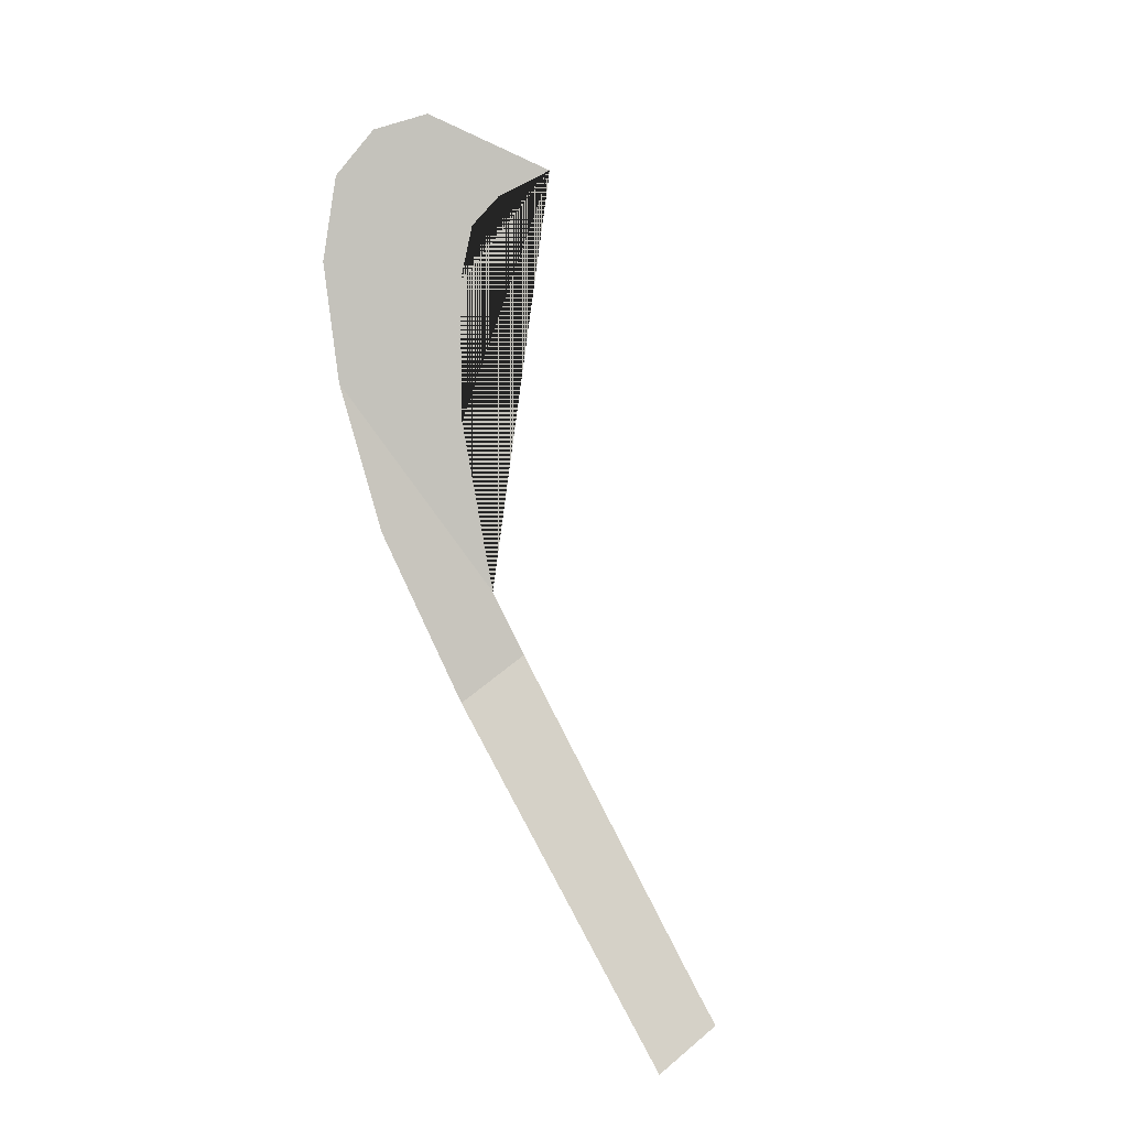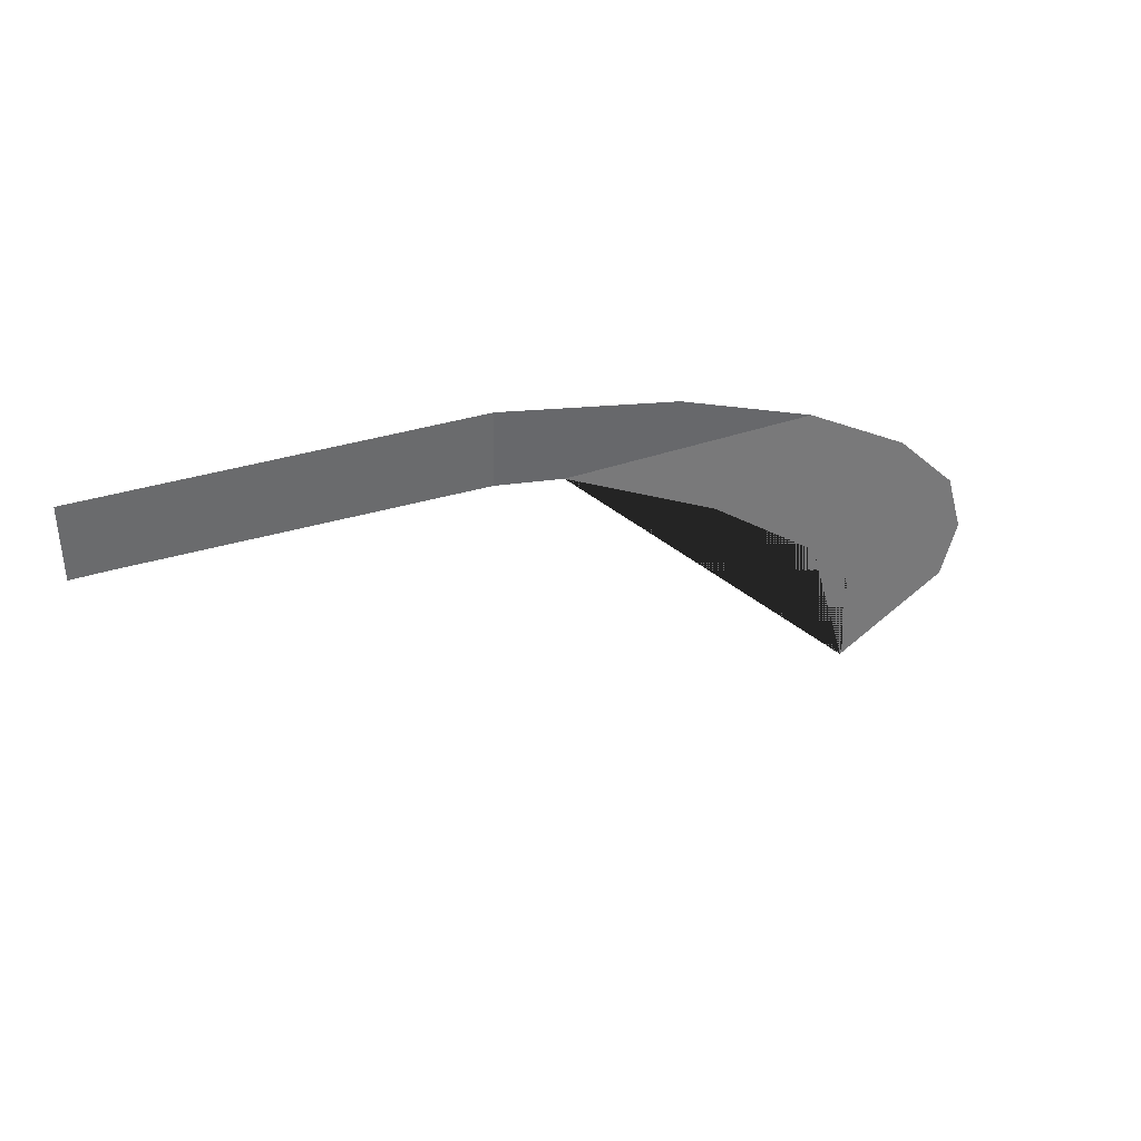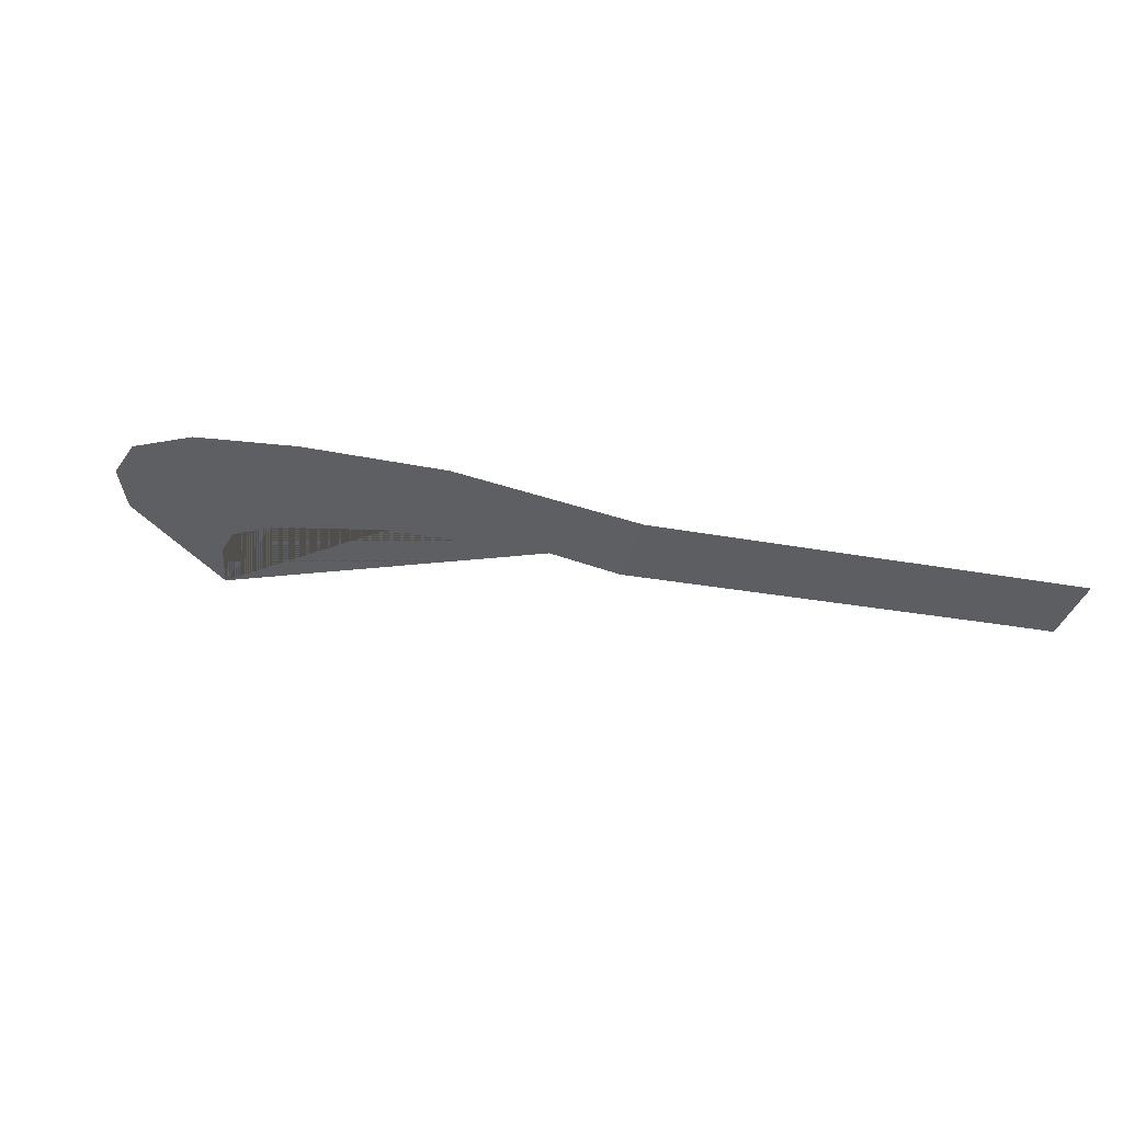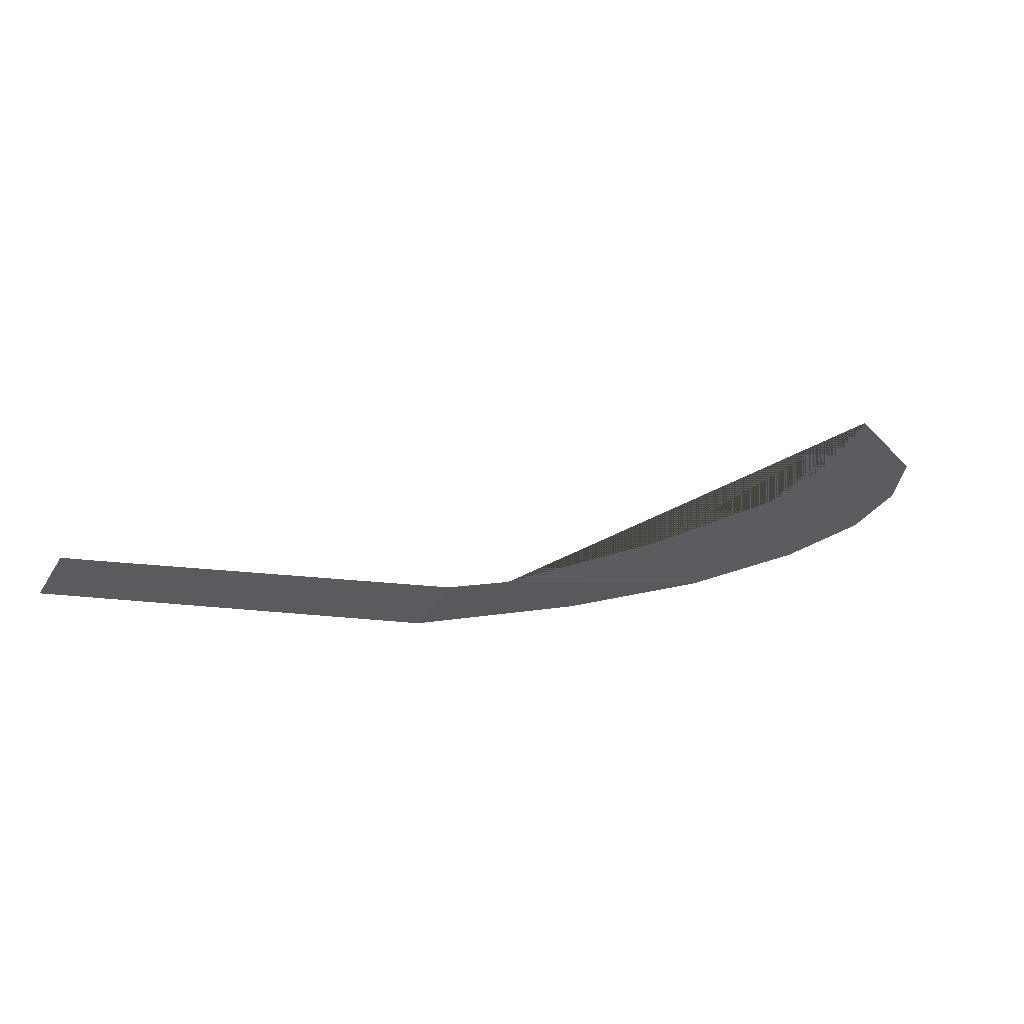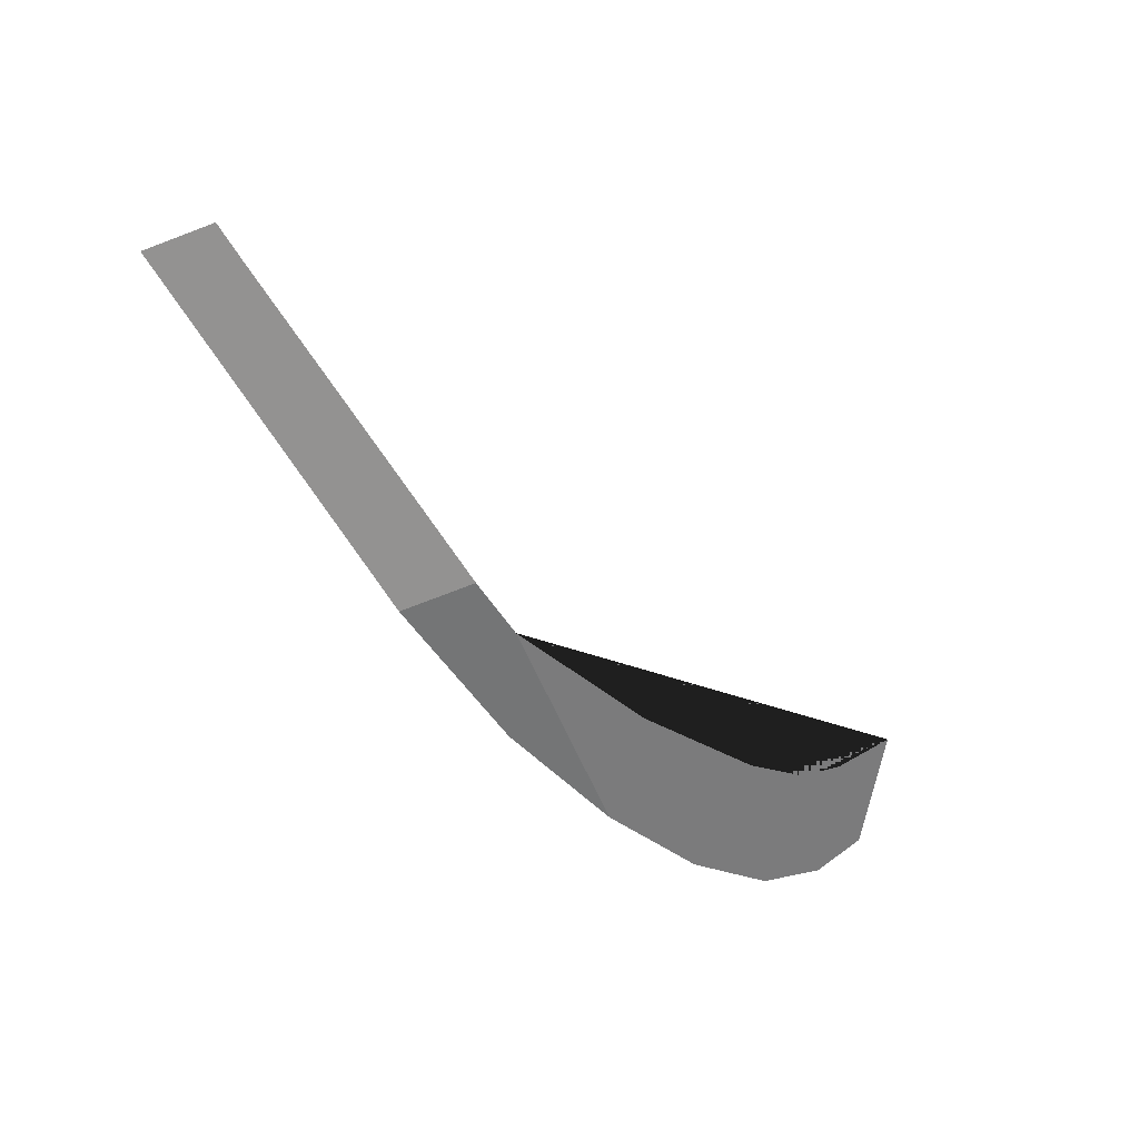
<metadata>
{"format":"obj","ext":"obj","renderer":"f3d","projection":"perspective","resolution":1024,"background":"white","views":[{"elev":75.7,"azim":-128.1,"up":"+Z"},{"elev":36.6,"azim":-43.2,"up":"+Y"},{"elev":-33.6,"azim":165.9,"up":"+Z"},{"elev":-39.9,"azim":-26.4,"up":"+Z"},{"elev":-74.3,"azim":-67.6,"up":"+Z"}]}
</metadata>
<code>
g default
v 1.898 19.88 -8.282
v 1.895 20.11 -8.272
v 2.772 19.85 -7.991
v 2.085 19.85 -8.221
v 2.887 19.02 -7.91
v 2.39 20 -8.111
v 3.05 19.68 -7.889
v 3.209 19.51 -7.828
v 3.247 19.35 -7.806
v 3.196 19.2 -7.816
v 2.913 19.18 -7.909
v 2.893 19.29 -7.921
v 2.792 19.41 -7.962
v 2.497 19.63 -8.072
v 0.8779 20.07 -8.403
v 0.759 20.3 -8.407
v 0.7656 20.09 -8.417
g sphere13
f 5 10 9 8 7 3 4 14 13 12 11
f 3 6 2 1 4
f 16 17 15 1 2

</code>
